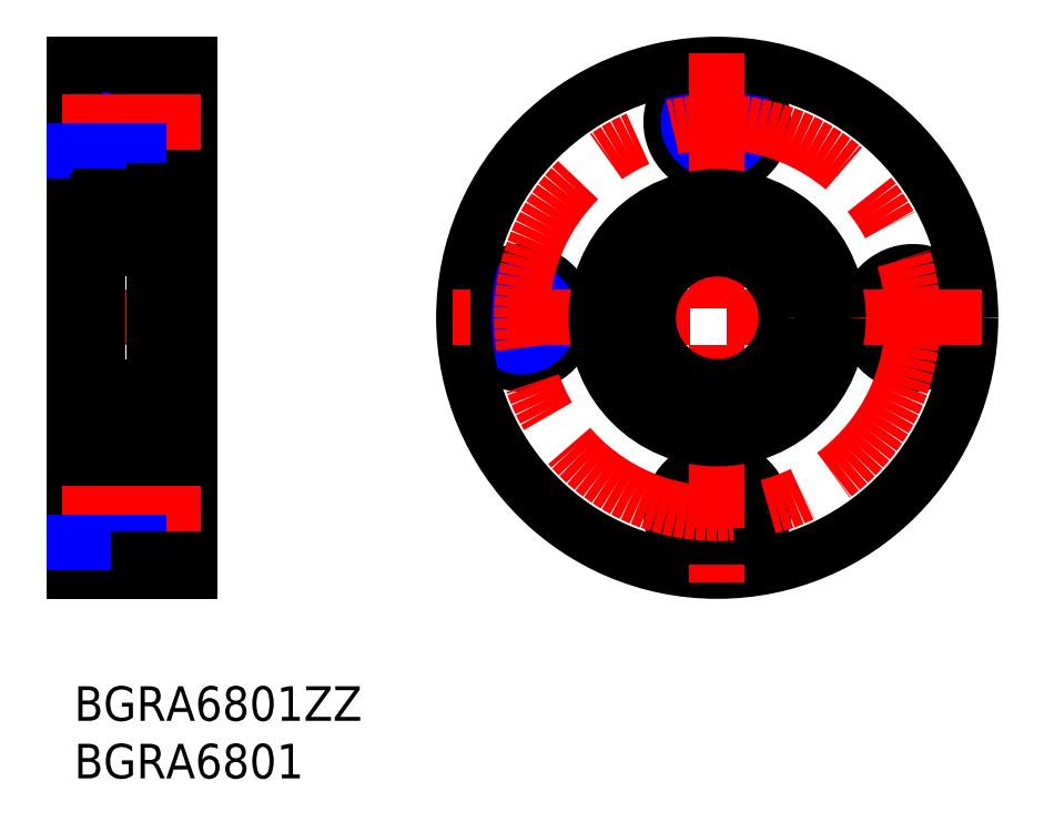
<metadata>
{"format":"dxf","ext":"dxf","renderer":"ezdxf+matplotlib","layout":"modelspace","background":"white","min_lineweight":24,"dpi":150}
</metadata>
<code>
0
SECTION
2
ENTITIES
0
INSERT
8
MSM_CONTINUOUS
2
*U9
10
0
20
0
30
0
0
INSERT
8
MSM_CONTINUOUS
2
*U10
10
0
20
0
30
0
0
LINE
8
MSM_CONTINUOUS
10
0
20
47
30
0
11
5.6
21
47
31
0
0
LINE
8
MSM_CONTINUOUS
10
5.6
20
53
30
0
11
5.6
21
45
31
0
0
LINE
8
MSM_CONTINUOUS
10
10
20
45
30
0
11
5.6
21
45
31
0
0
LINE
8
MSM_CONTINUOUS
10
0
20
51
30
0
11
5.6
21
51
31
0
0
LINE
8
MSM_NARROW
10
0
20
51.5
30
0
11
5.6
21
51.5
31
0
0
LINE
8
MSM_CONTINUOUS
10
10
20
53
30
0
11
5.6
21
53
31
0
0
LINE
8
MSM_CONTINUOUS
10
0
20
54
30
0
11
10
21
54
31
0
0
LINE
8
MSM_CENTER
10
-1
20
32
30
0
11
11
21
32
31
0
0
LINE
8
MSM_NARROW
10
0
20
17.5
30
0
11
5.6
21
17.5
31
0
0
LINE
8
MSM_CONTINUOUS
10
0
20
17
30
0
11
5.6
21
17
31
0
0
LINE
8
MSM_CONTINUOUS
10
0
20
13
30
0
11
5.6
21
13
31
0
0
LINE
8
MSM_CONTINUOUS
10
0
20
10
30
0
11
10
21
10
31
0
0
LINE
8
MSM_CONTINUOUS
10
10
20
19
30
0
11
5.6
21
19
31
0
0
LINE
8
MSM_CONTINUOUS
10
5.6
20
19
30
0
11
5.6
21
11
31
0
0
LINE
8
MSM_CONTINUOUS
10
10
20
54
30
0
11
10
21
10
31
0
0
LINE
8
MSM_CONTINUOUS
10
0
20
54
30
0
11
0
21
10
31
0
0
LINE
8
MSM_CENTER
10
-1
20
49
30
0
11
11
21
49
31
0
0
LINE
8
MSM_CONTINUOUS
10
0
20
40.5
30
0
11
2
21
40.5
31
0
0
LINE
8
MSM_NARROW
10
0
20
46.5
30
0
11
5.6
21
46.5
31
0
0
LINE
8
MSM_CONTINUOUS
10
0
20
23.5
30
0
11
2
21
23.5
31
0
0
LINE
8
MSM_CENTER
10
-1
20
15
30
0
11
11
21
15
31
0
0
LINE
8
MSM_NARROW
10
0
20
12.5
30
0
11
5.6
21
12.5
31
0
0
LINE
8
MSM_CONTINUOUS
10
10
20
11
30
0
11
5.6
21
11
31
0
0
CIRCLE
8
MSM_NARROW
10
72.84
20
32
30
0
40
2.5
0
CIRCLE
8
MSM_CONTINUOUS
10
72.84
20
32
30
0
40
2
0
CIRCLE
8
MSM_CONTINUOUS
10
72.84
20
32
30
0
40
4
0
CIRCLE
8
MSM_CONTINUOUS
10
38.84
20
32
30
0
40
4
0
CIRCLE
8
MSM_CONTINUOUS
10
38.84
20
32
30
0
40
2
0
CIRCLE
8
MSM_NARROW
10
38.84
20
32
30
0
40
2.5
0
CIRCLE
8
MSM_CONTINUOUS
10
55.84
20
49
30
0
40
2
0
CIRCLE
8
MSM_CONTINUOUS
10
55.84
20
49
30
0
40
4
0
CIRCLE
8
MSM_NARROW
10
55.84
20
49
30
0
40
2.5
0
CIRCLE
8
MSM_NARROW
10
55.84
20
15
30
0
40
2.5
0
CIRCLE
8
MSM_CONTINUOUS
10
55.84
20
15
30
0
40
4
0
CIRCLE
8
MSM_CONTINUOUS
10
55.84
20
15
30
0
40
2
0
CIRCLE
8
MSM_CENTER
10
55.84
20
32
30
0
40
17
0
CIRCLE
8
MSM_CONTINUOUS
10
55.84
20
32
30
0
40
22
0
LINE
8
MSM_CENTER
10
55.84
20
55
30
0
11
55.84
21
9
31
0
0
LINE
8
MSM_CENTER
10
78.84
20
32
30
0
11
32.84
21
32
31
0
0
LINE
8
MSM_CONTINUOUS
10
2
20
42.2
30
0
11
2
21
21.8
31
0
0
LINE
8
MSM_CONTINUOUS
10
7
20
43
30
0
11
7
21
21
31
0
0
LINE
8
MSM_CONTINUOUS
10
2.3
20
21.5
30
0
11
7
21
21.5
31
0
0
LINE
8
MSM_CONTINUOUS
10
8.15
20
21.5
30
0
11
10
21
21.5
31
0
0
LINE
8
MSM_CONTINUOUS
10
2.3
20
42.5
30
0
11
7
21
42.5
31
0
0
LINE
8
MSM_CONTINUOUS
10
8.15
20
42.5
30
0
11
10
21
42.5
31
0
0
LINE
8
MSM_CONTINUOUS
10
2.23
20
25
30
0
11
2.23
21
22.5
31
0
0
LINE
8
MSM_CONTINUOUS
10
2.058
20
25
30
0
11
2.058
21
22.5
31
0
0
LINE
8
MSM_CONTINUOUS
10
6.77
20
22.5
30
0
11
6.77
21
25
31
0
0
LINE
8
MSM_CONTINUOUS
10
6.943
20
22.5
30
0
11
6.943
21
25
31
0
0
LINE
8
MSM_CONTINUOUS
10
2.058
20
22.5
30
0
11
2.23
21
25
31
0
0
LINE
8
MSM_CONTINUOUS
10
2.23
20
22.5
30
0
11
2.058
21
25
31
0
0
LINE
8
MSM_CONTINUOUS
10
6.77
20
22.5
30
0
11
6.943
21
25
31
0
0
LINE
8
MSM_CONTINUOUS
10
6.943
20
22.5
30
0
11
6.77
21
25
31
0
0
LINE
8
MSM_CONTINUOUS
10
2.23
20
22.93
30
0
11
3.735
21
22.93
31
0
0
ARC
8
MSM_CONTINUOUS
10
2.3
20
21.8
30
0
40
0.3
50
180
51
270
0
LINE
8
MSM_CONTINUOUS
10
2.23
20
22.5
30
0
11
2
21
22.5
31
0
0
ARC
8
MSM_CONTINUOUS
10
6.7
20
21.8
30
0
40
0.3
50
270
51
0
0
LINE
8
MSM_CONTINUOUS
10
5.265
20
22.93
30
0
11
6.77
21
22.93
31
0
0
LINE
8
MSM_CONTINUOUS
10
6.77
20
22.5
30
0
11
7
21
22.5
31
0
0
LINE
8
MSM_CONTINUOUS
10
2.3
20
38
30
0
11
6.7
21
38
31
0
0
LINE
8
MSM_CONTINUOUS
10
2.3
20
26
30
0
11
6.7
21
26
31
0
0
LINE
8
MSM_CONTINUOUS
10
2.23
20
41.08
30
0
11
3.735
21
41.08
31
0
0
ARC
8
MSM_CONTINUOUS
10
2.3
20
42.2
30
0
40
0.3
50
90
51
180
0
ARC
8
MSM_CONTINUOUS
10
2.3
20
38.3
30
0
40
0.3
50
180
51
270
0
LINE
8
MSM_CONTINUOUS
10
3.775
20
39.39
30
0
11
2.23
21
39.39
31
0
0
LINE
8
MSM_CONTINUOUS
10
2.23
20
39
30
0
11
2.23
21
41.5
31
0
0
LINE
8
MSM_CONTINUOUS
10
2.23
20
41.5
30
0
11
2
21
41.5
31
0
0
LINE
8
MSM_CONTINUOUS
10
2
20
39
30
0
11
2.23
21
39
31
0
0
LINE
8
MSM_CONTINUOUS
10
2.058
20
39
30
0
11
2.058
21
41.5
31
0
0
LINE
8
MSM_CONTINUOUS
10
2.058
20
41.5
30
0
11
2.23
21
39
31
0
0
LINE
8
MSM_CONTINUOUS
10
2.23
20
41.5
30
0
11
2.058
21
39
31
0
0
ARC
8
MSM_CONTINUOUS
10
2.3
20
25.7
30
0
40
0.3
50
90
51
180
0
LINE
8
MSM_CONTINUOUS
10
3.775
20
24.61
30
0
11
2.23
21
24.61
31
0
0
LINE
8
MSM_CONTINUOUS
10
2
20
25
30
0
11
2.23
21
25
31
0
0
ARC
8
MSM_CONTINUOUS
10
6.7
20
42.2
30
0
40
0.3
50
0
51
90
0
LINE
8
MSM_CONTINUOUS
10
5.265
20
41.08
30
0
11
6.77
21
41.08
31
0
0
LINE
8
MSM_CONTINUOUS
10
6.77
20
41.5
30
0
11
7
21
41.5
31
0
0
LINE
8
MSM_CONTINUOUS
10
6.77
20
39.39
30
0
11
5.225
21
39.39
31
0
0
ARC
8
MSM_CONTINUOUS
10
6.7
20
38.3
30
0
40
0.3
50
270
51
0
0
LINE
8
MSM_CONTINUOUS
10
6.77
20
39
30
0
11
7
21
39
31
0
0
LINE
8
MSM_CONTINUOUS
10
6.77
20
41.5
30
0
11
6.77
21
39
31
0
0
LINE
8
MSM_CONTINUOUS
10
6.943
20
41.5
30
0
11
6.943
21
39
31
0
0
LINE
8
MSM_CONTINUOUS
10
6.77
20
41.5
30
0
11
6.943
21
39
31
0
0
LINE
8
MSM_CONTINUOUS
10
6.943
20
41.5
30
0
11
6.77
21
39
31
0
0
LINE
8
MSM_CONTINUOUS
10
6.77
20
24.61
30
0
11
5.225
21
24.61
31
0
0
ARC
8
MSM_CONTINUOUS
10
6.7
20
25.7
30
0
40
0.3
50
0
51
90
0
LINE
8
MSM_CONTINUOUS
10
6.77
20
25
30
0
11
7
21
25
31
0
0
CIRCLE
8
MSM_CONTINUOUS
10
4.5
20
40.25
30
0
40
1.125
0
CIRCLE
8
MSM_CONTINUOUS
10
4.5
20
23.75
30
0
40
1.125
0
LINE
8
MSM_CONTINUOUS
10
8
20
22.13
30
0.5
11
7
21
22.13
31
0.5
0
LINE
8
MSM_CONTINUOUS
10
8
20
26.26
30
0.5
11
7
21
26.26
31
0.5
0
LINE
8
MSM_CONTINUOUS
10
8
20
40.5
30
0.5
11
7
21
40.5
31
0.5
0
LINE
8
MSM_CONTINUOUS
10
8.15
20
43
30
0.5
11
7
21
43
31
0.5
0
LINE
8
MSM_CONTINUOUS
10
8
20
43
30
0
11
8
21
22.13
31
0
0
LINE
8
MSM_CONTINUOUS
10
8.15
20
21
30
0.5
11
7
21
21
31
0.5
0
LINE
8
MSM_CONTINUOUS
10
8.15
20
43
30
0
11
8.15
21
21
31
0
0
LINE
8
MSM_CONTINUOUS
10
53.41
20
23.63
30
0
11
53.39
21
23.57
31
0
0
ARC
8
MSM_CONTINUOUS
10
51.47
20
24.13
30
0
40
2
50
286.4
51
343.8
0
ARC
8
MSM_CONTINUOUS
10
51.44
20
24.21
30
0
40
2.05
50
343.8
51
115.5
0
ARC
8
MSM_CONTINUOUS
10
49.68
20
27.91
30
0
40
2.05
50
209.4
51
295.5
0
ARC
8
MSM_CONTINUOUS
10
55.84
20
31.38
30
0
40
9.125
50
330.6
51
209.4
0
ARC
8
MSM_CONTINUOUS
10
62.01
20
27.91
30
0
40
2.05
50
244.5
51
330.6
0
ARC
8
MSM_CONTINUOUS
10
60.24
20
24.21
30
0
40
2.05
50
64.48
51
196.2
0
LINE
8
MSM_CONTINUOUS
10
58.29
20
23.57
30
0
11
58.27
21
23.63
31
0
0
ARC
8
MSM_CONTINUOUS
10
60.21
20
24.13
30
0
40
2
50
196.2
51
253.6
0
CIRCLE
8
MSM_CONTINUOUS
10
51.44
20
24.21
30
0
40
1
0
CIRCLE
8
MSM_CONTINUOUS
10
60.24
20
24.21
30
0
40
1
0
CIRCLE
8
MSM_CONTINUOUS
10
55.84
20
32
30
0
40
10.5
0
CIRCLE
8
MSM_CONTINUOUS
10
55.84
20
32
30
0
40
6
0
ENDSEC
0
EOF

</code>
